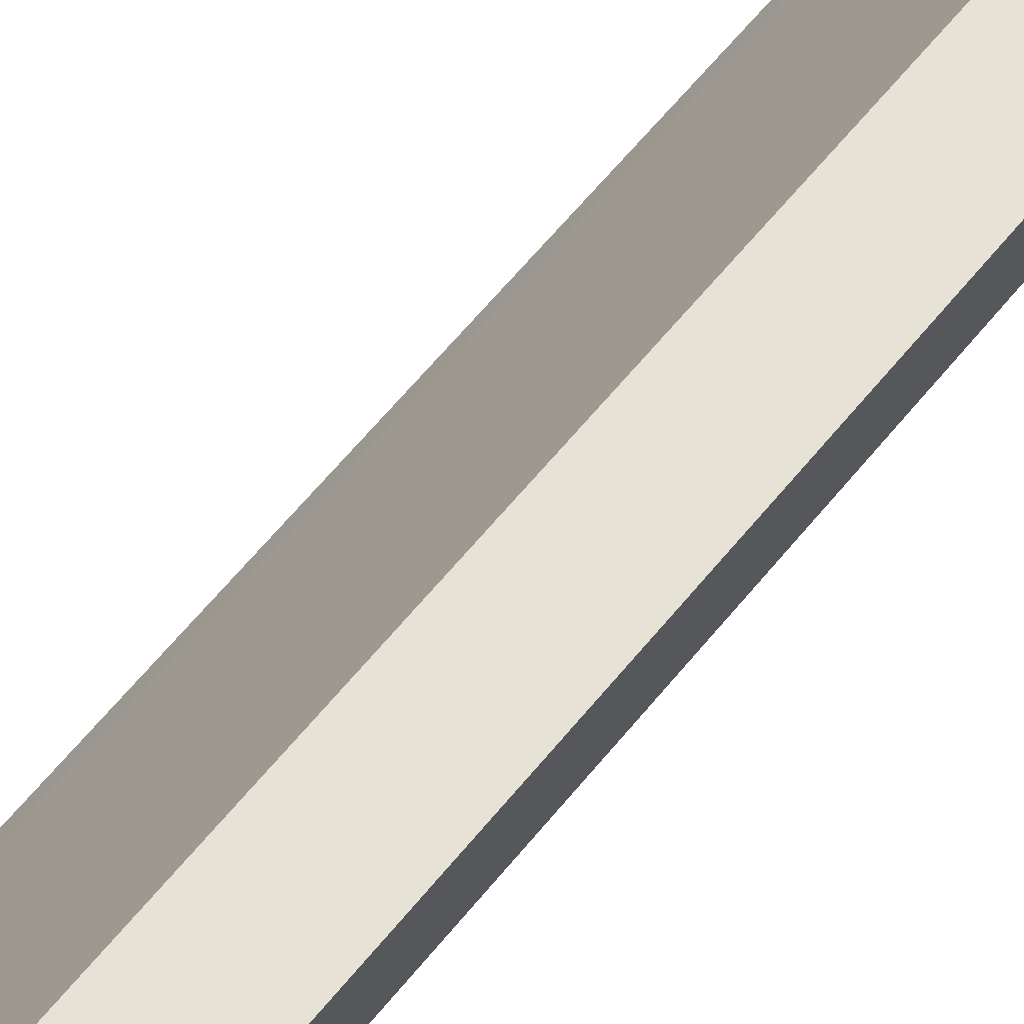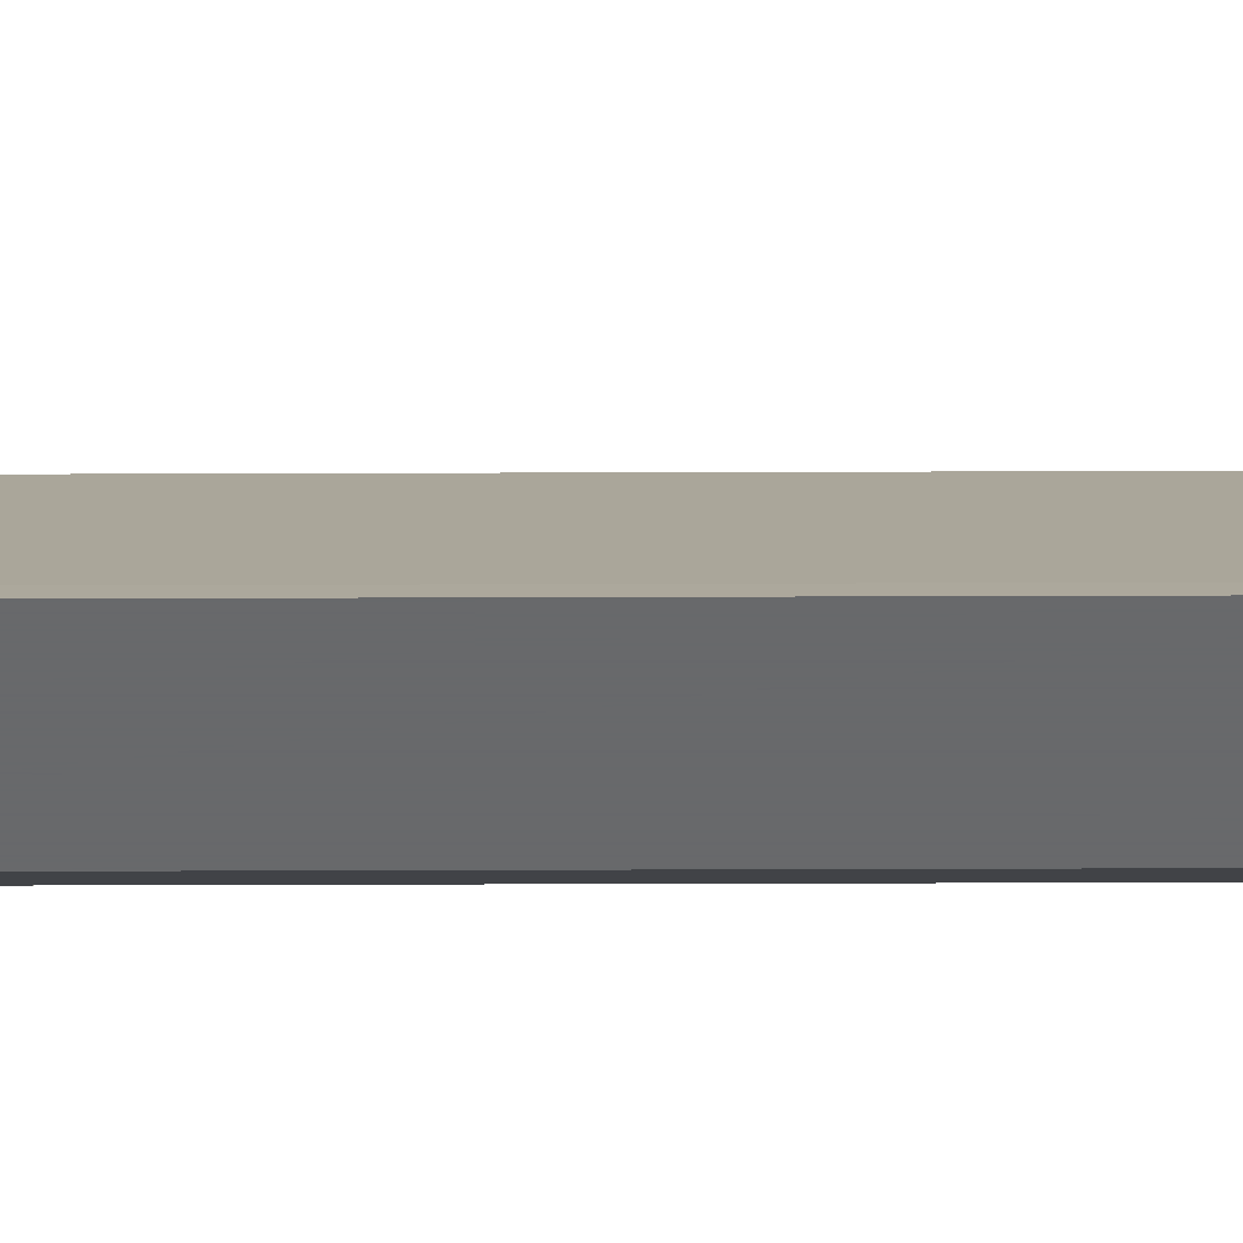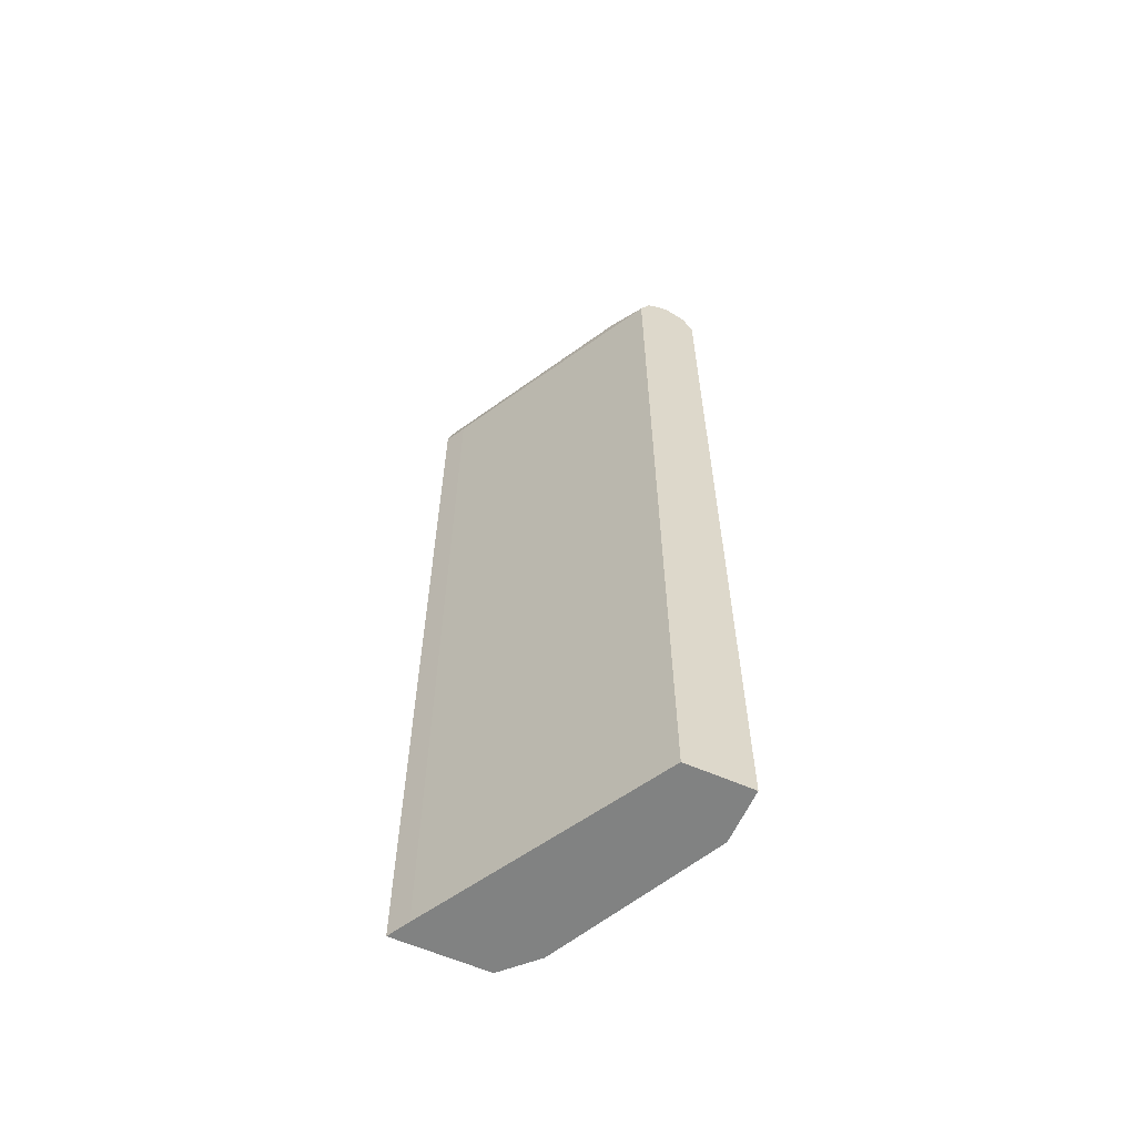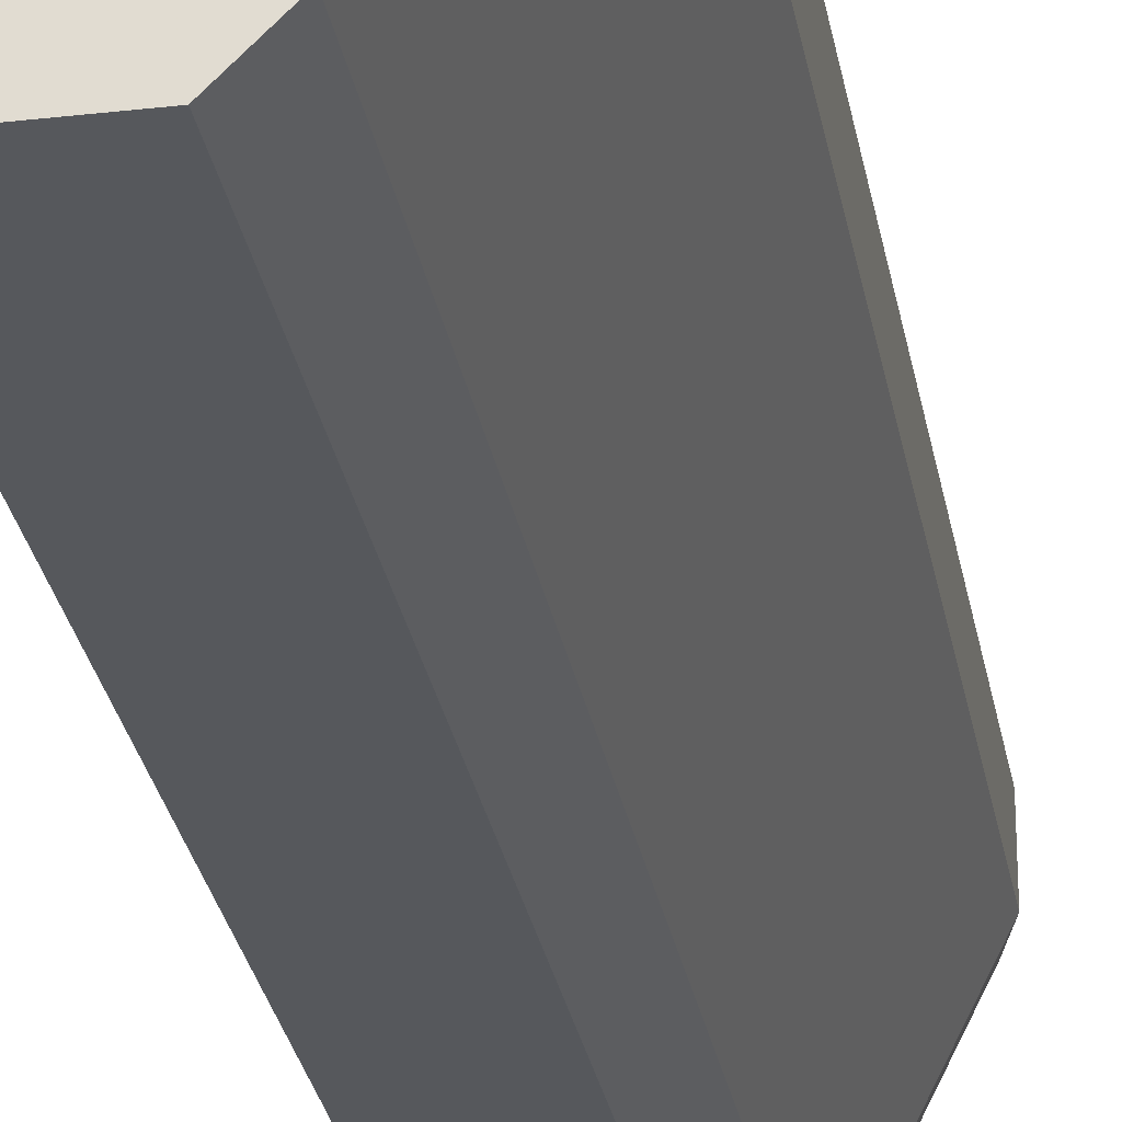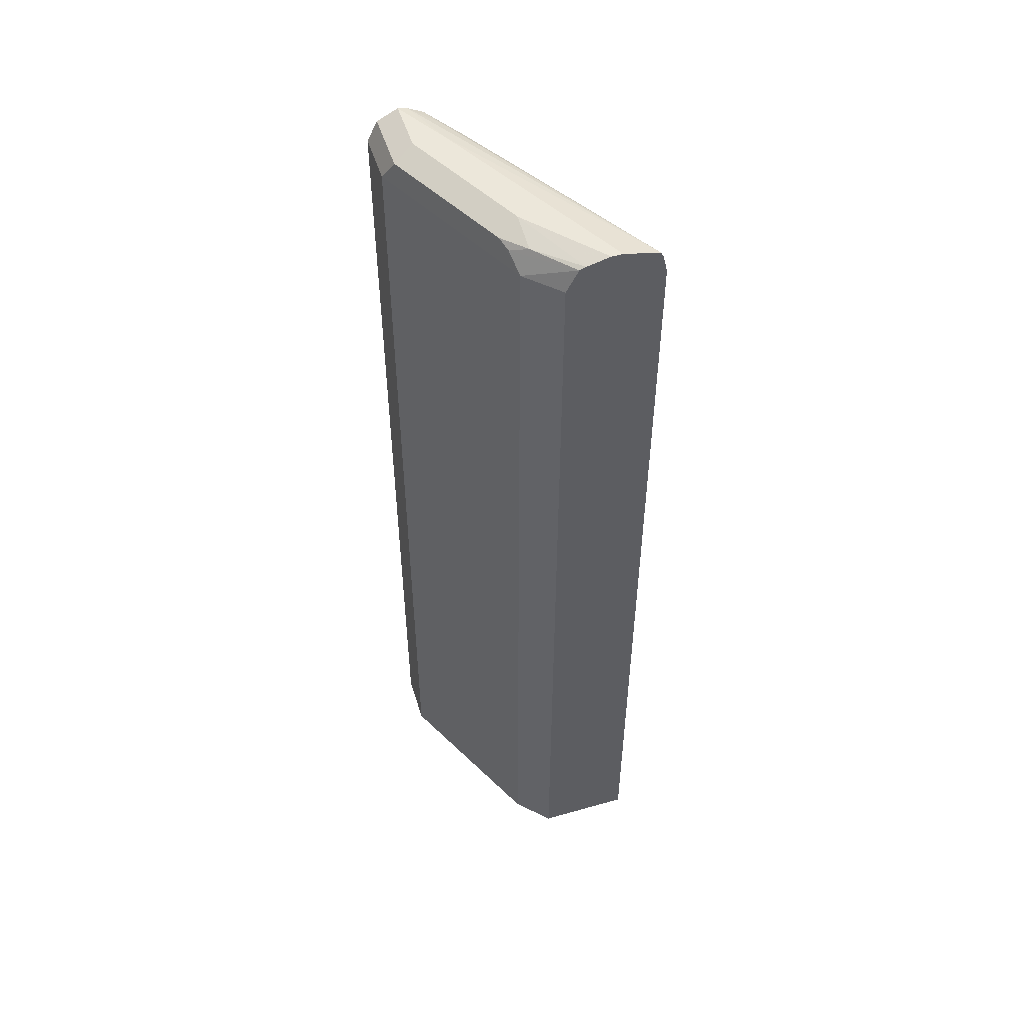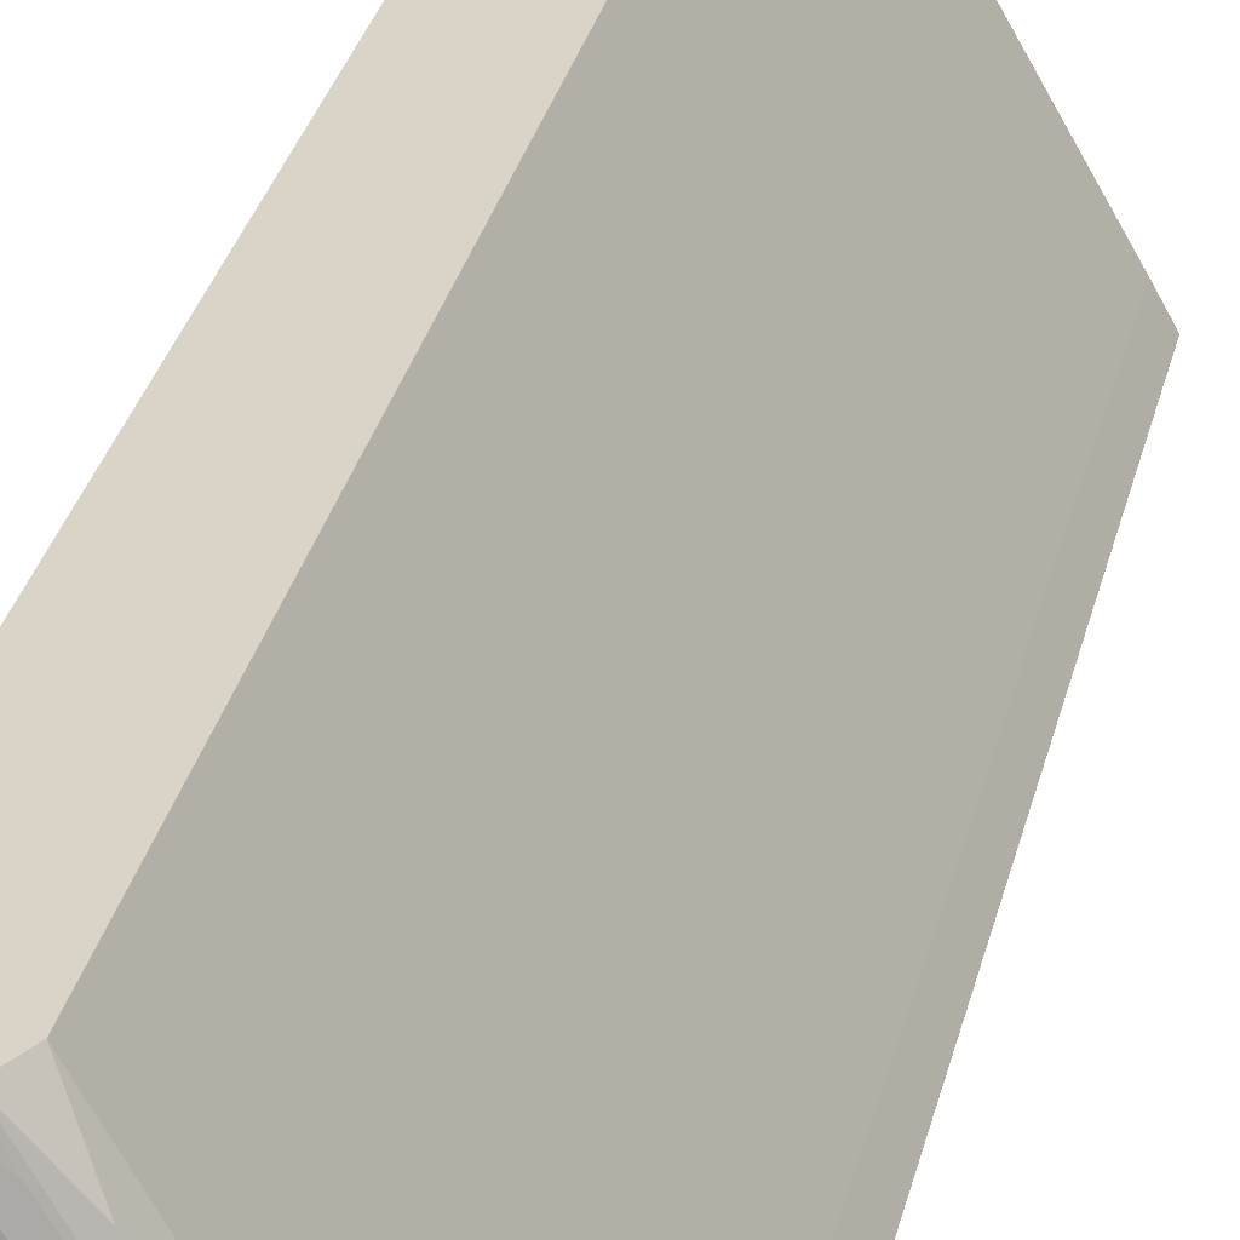
<metadata>
{"format":"obj","ext":"obj","renderer":"f3d","projection":"perspective","resolution":1024,"background":"white","views":[{"elev":63.1,"azim":39.1,"up":"+Z"},{"elev":-52.6,"azim":-89.8,"up":"+Z"},{"elev":-60.6,"azim":-24.2,"up":"+Y"},{"elev":-28.3,"azim":9.8,"up":"+Z"},{"elev":50.8,"azim":162.8,"up":"+Y"},{"elev":28.6,"azim":-168.0,"up":"+Z"}]}
</metadata>
<code>
v 0.4982 0.631 0.1572
v 0.4649 0.631 0.09962
v 0.4881 0.6287 0.1572
v 0.5203 0.6199 0.1572
v 0.4982 0.631 0.09962
v 0.3535 0.631 -0.1115
v 0.3294 0.6256 -0.1115
v 0.3161 0.6226 -0.1115
v 0.4608 0.6226 0.1328
v 0.4719 0.6206 0.1572
v 0.5203 0.6199 0.08855
v 0.5313 0.5977 0.1572
v 0.4649 0.631 0.0332
v 0.4871 0.6199 0.02215
v 0.3653 0.631 -0.1115
v 0.3132 0.6167 -0.1115
v 0.44 0.6143 0.1162
v 0.4671 0.611 0.1572
v 0.5313 0.5977 0.09962
v 0.4982 0.5977 0.0332
v 0.5313 -0.3896 0.1572
v 0.4317 0.631 -0.0332
v 0.4539 0.6199 -0.04427
v 0.4428 0.5977 -0.07748
v 0.3897 0.6248 -0.1115
v 0.3084 0.5977 -0.1115
v 0.321 0.5977 -0.08855
v 0.4605 0.5977 0.1572
v 0.5313 -0.3896 0.09962
v 0.5233 -0.3896 0.08345
v 0.5011 -0.3896 0.03917
v 0.4605 -0.3896 0.1572
v 0.4317 0.6226 -0.07057
v 0.4483 0.6143 -0.0581
v 0.4092 0.5977 -0.1115
v 0.3964 0.6221 -0.1115
v 0.4428 -0.3896 -0.07748
v 0.3084 -0.3896 -0.1115
v 0.321 -0.3896 -0.08855
v 0.4092 -0.3896 -0.1115
f 21 32 39
f 20 31 24
f 19 31 20
f 19 30 31
f 19 29 30
f 21 39 38
f 17 28 18
f 12 29 19
f 16 26 27
f 15 22 25
f 14 24 23
f 14 20 24
f 13 23 22
f 12 21 29
f 21 38 40
f 16 27 17
f 21 40 37
f 26 39 27
f 21 31 30
f 33 34 36
f 27 32 28
f 27 39 32
f 11 20 14
f 26 38 39
f 25 33 36
f 24 40 35
f 21 37 31
f 24 37 40
f 24 36 34
f 24 35 36
f 23 24 34
f 23 34 33
f 22 23 33
f 22 33 25
f 21 30 29
f 24 31 37
f 11 19 20
f 17 27 28
f 8 17 10
f 2 6 7
f 1 6 2
f 1 15 6
f 1 22 15
f 1 13 22
f 1 5 13
f 1 11 5
f 2 7 8
f 1 4 11
f 1 21 12
f 1 28 32
f 1 18 28
f 1 10 18
f 1 3 10
f 1 2 3
f 10 17 18
f 1 12 4
f 2 8 3
f 1 32 21
f 3 8 9
f 8 16 17
f 3 9 10
f 8 10 9
f 6 8 7
f 6 26 16
f 6 38 26
f 6 40 38
f 6 35 40
f 6 16 8
f 6 25 36
f 6 15 25
f 5 23 13
f 4 12 19
f 5 14 23
f 5 11 14
f 6 36 35
f 4 19 11

</code>
